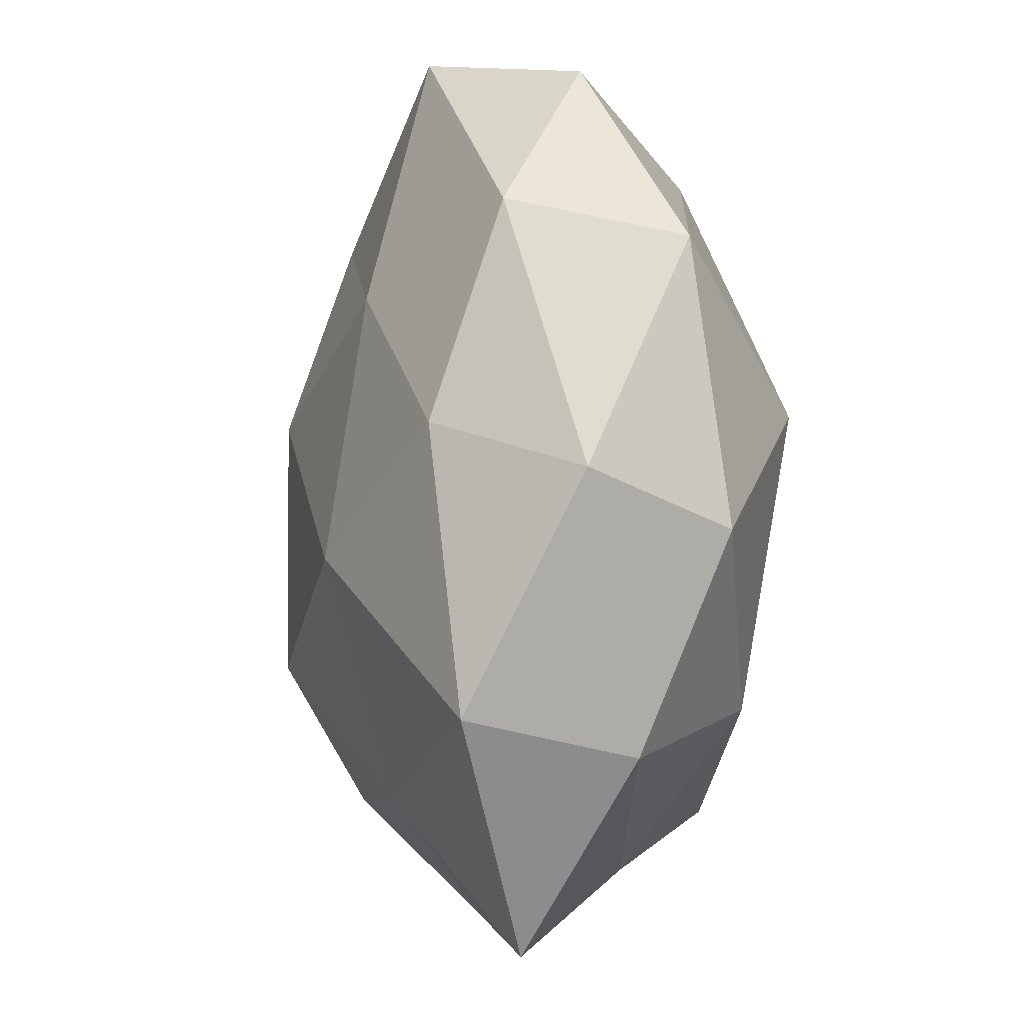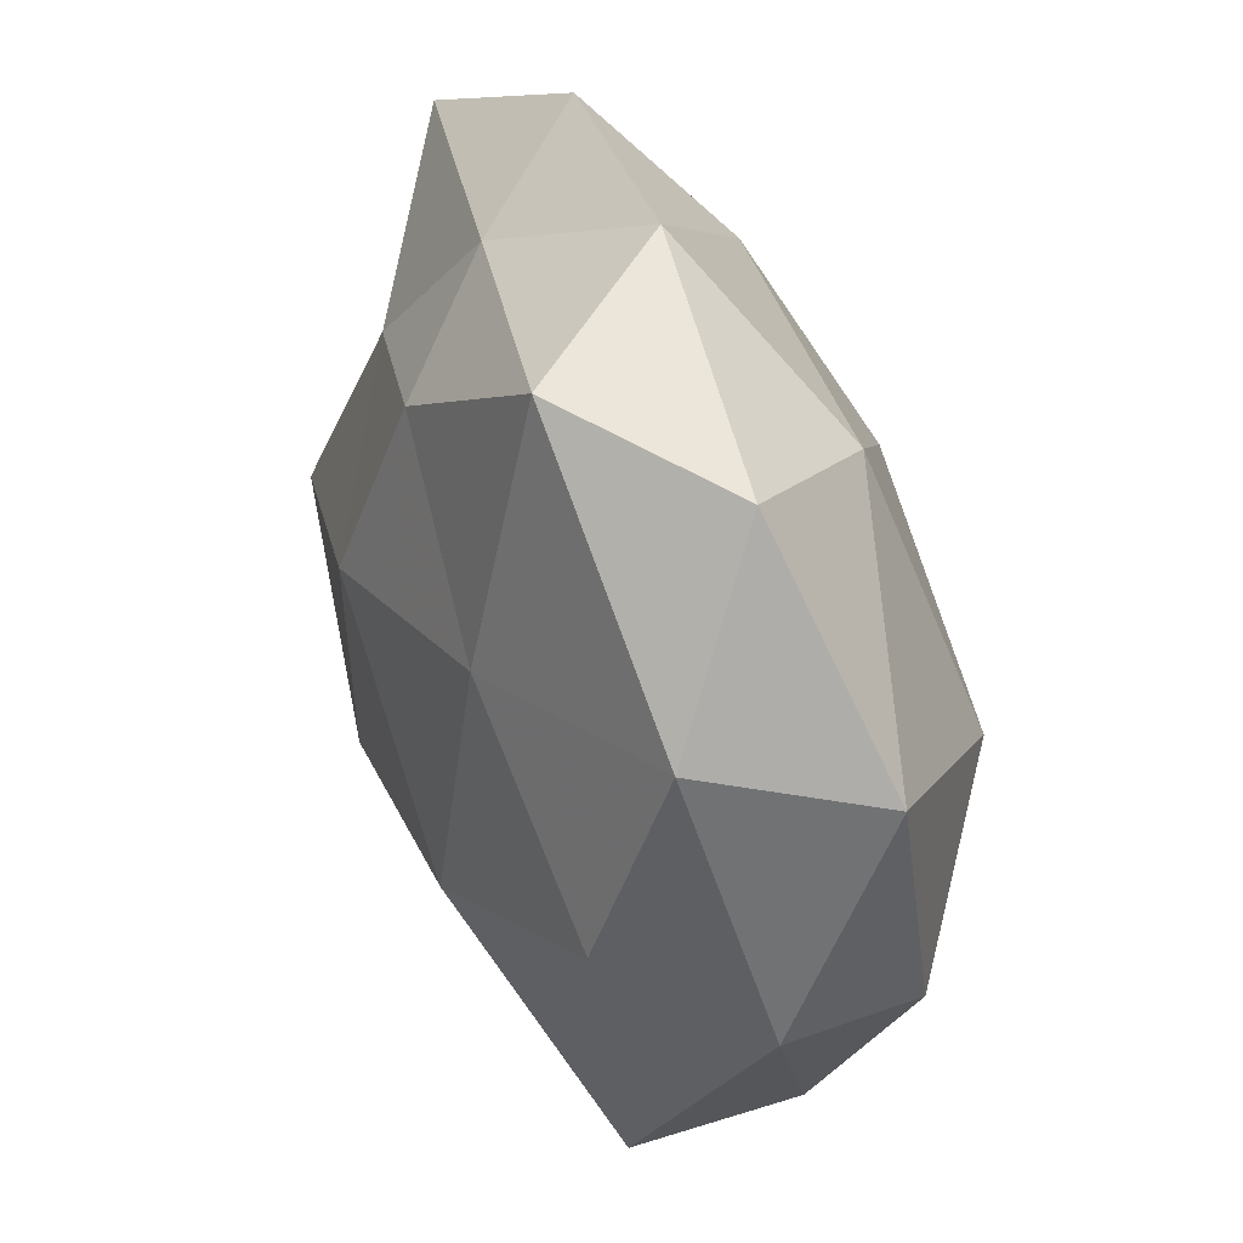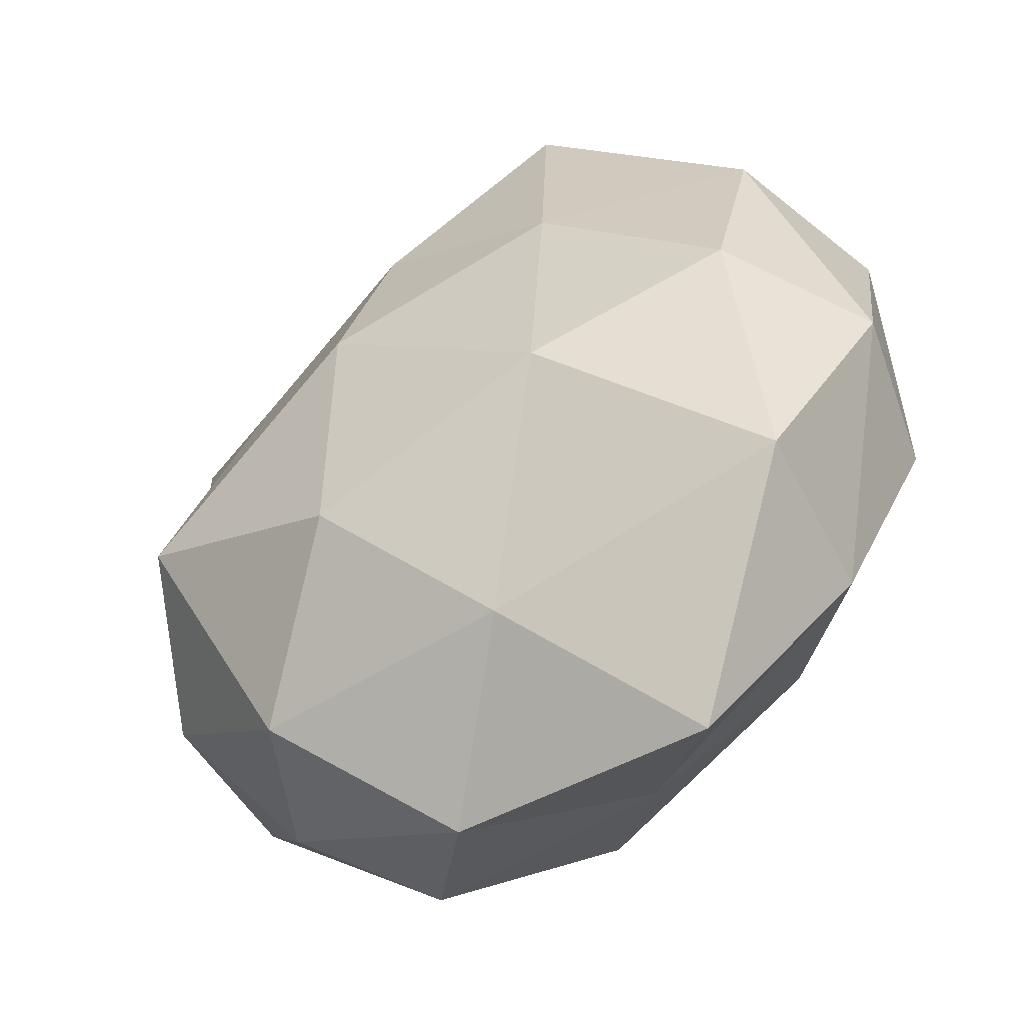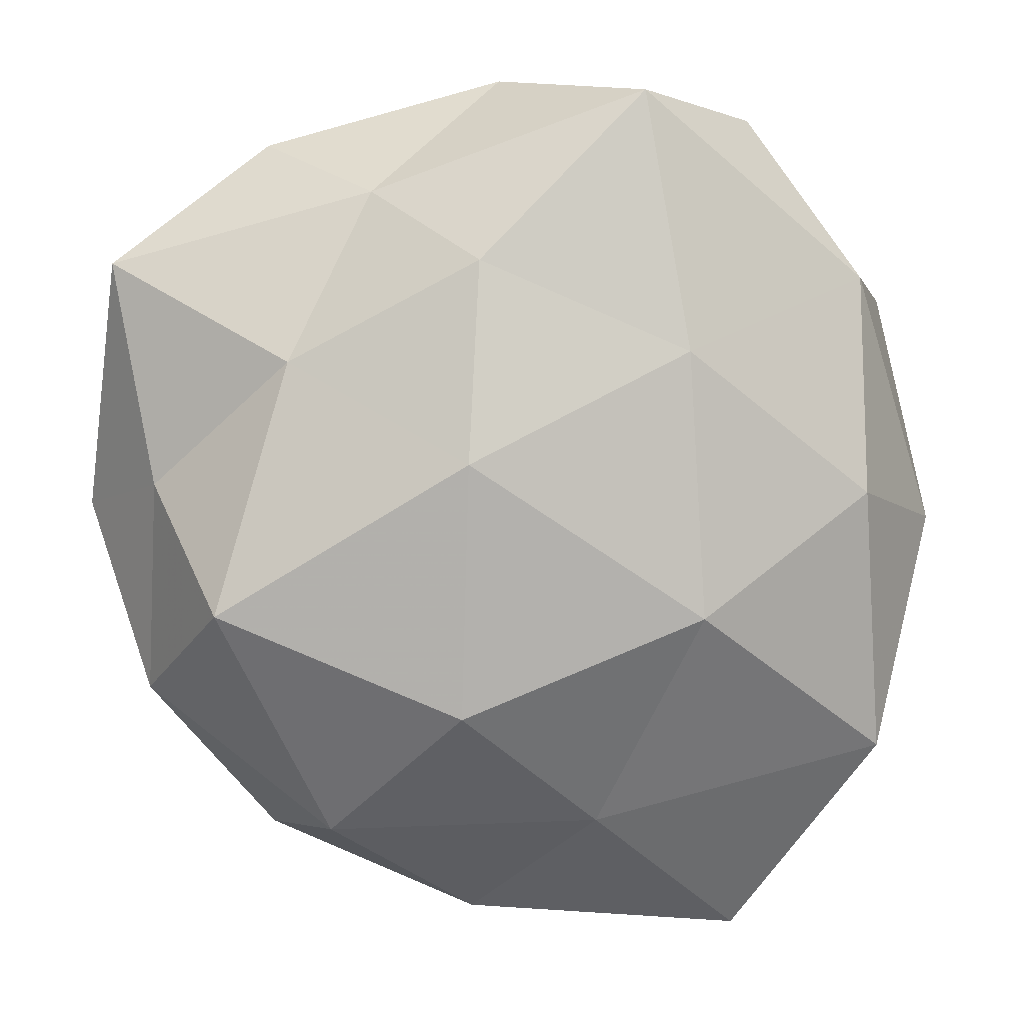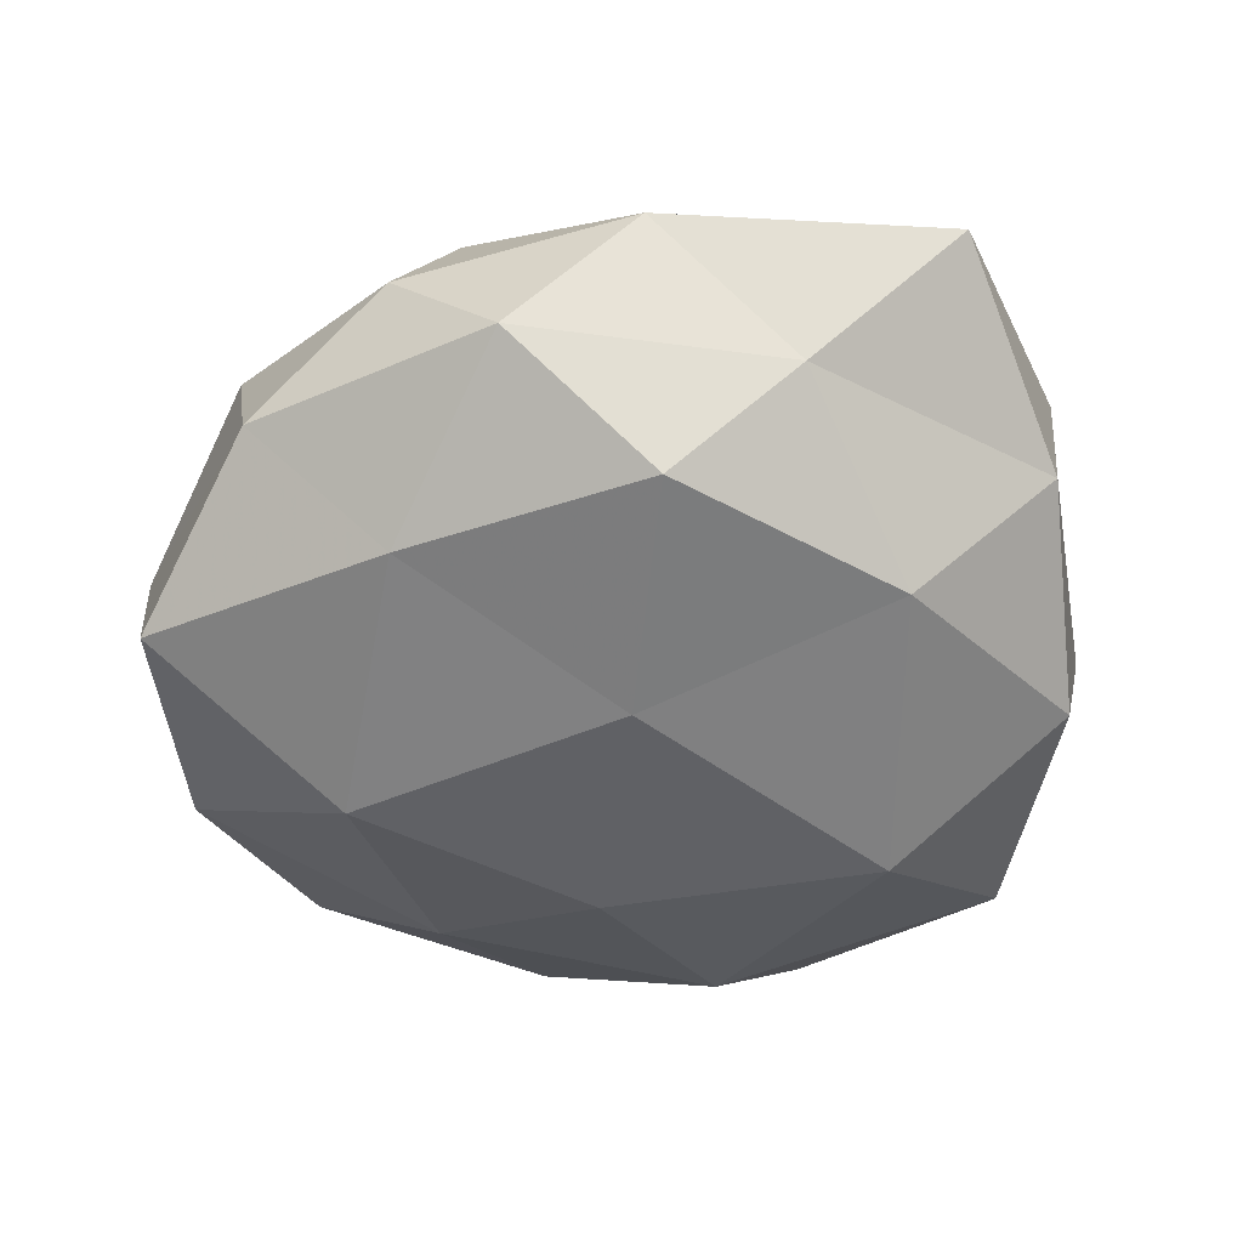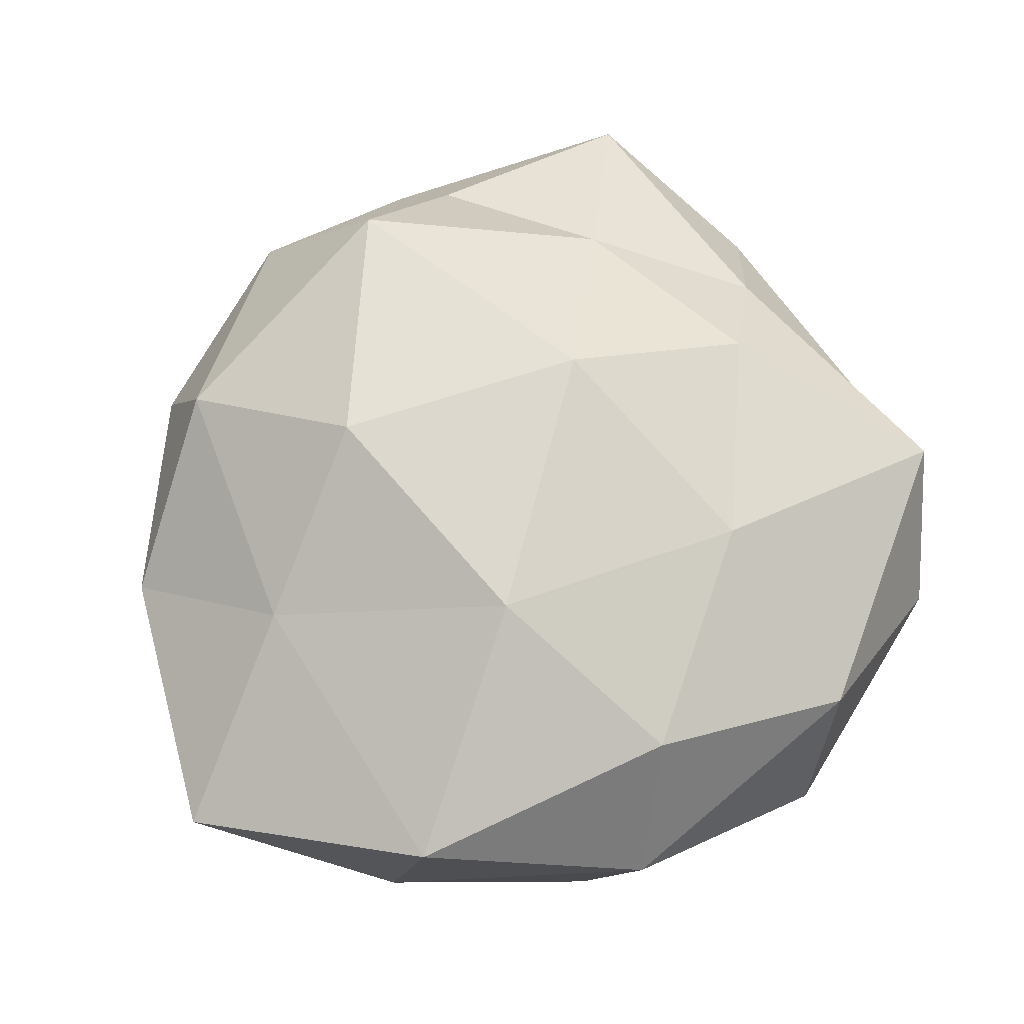
<metadata>
{"format":"obj","ext":"obj","renderer":"f3d","projection":"perspective","resolution":1024,"background":"white","views":[{"elev":-6.4,"azim":80.5,"up":"+Y"},{"elev":50.4,"azim":72.9,"up":"+Y"},{"elev":-46.5,"azim":35.9,"up":"+Y"},{"elev":10.6,"azim":-3.4,"up":"+Y"},{"elev":-51.8,"azim":-8.7,"up":"+Z"},{"elev":68.1,"azim":70.4,"up":"+Z"}]}
</metadata>
<code>
v 0.02215 0.03677 -0.001503
v -0.0404 0.0009072 -0.0005459
v 0.03636 0.01895 -0.007911
v -0.00406 0.02525 0.0161
v 0.01946 -0.01967 -0.0164
v 0.03361 -0.0211 0.01074
v -0.02183 0.006654 -0.01981
v -0.0005679 -0.007539 -0.02025
v -0.02351 -0.03026 0.00194
v -0.03468 -0.01532 0.007106
v 0.03158 0.003543 0.0132
v 0.0068 -0.02721 0.01323
v -0.03973 -0.003748 -0.01332
v 0.03981 -0.0009907 0.001444
v -0.03722 0.02416 0.00523
v 1.64e-05 0.01411 -0.0197
v -0.001335 0.04047 -0.002297
v -0.03358 0.004332 0.009509
v -0.005308 0.00794 0.022
v -0.005976 -0.01502 0.02182
v 0.01576 -0.00651 0.02026
v 0.03166 0.02266 0.006972
v -0.01785 -0.02769 0.01311
v -0.02308 0.03451 -0.002402
v 0.0111 0.03992 0.01056
v -0.02773 -0.005754 0.02005
v -0.02109 0.01606 0.01406
v 0.02294 0.00602 -0.02006
v -0.03464 0.0184 -0.008631
v 0.03638 -0.005497 -0.01129
v -0.02092 -0.01752 -0.01632
v 0.01265 0.02878 -0.01283
v 0.008847 -0.034 -0.007566
v -0.001537 -0.02883 -0.01758
v -0.03351 -0.02006 -0.005455
v -0.004373 -0.03893 0.002967
v -0.01348 0.03076 0.007569
v 0.01465 0.01707 0.01663
v -0.01491 -0.03431 -0.008367
v 0.03149 -0.02414 -0.004464
v -0.01233 0.02658 -0.01214
v 0.02108 -0.04091 0.003691
f 6 14 11
f 8 7 16
f 2 10 18
f 18 15 2
f 11 21 6
f 21 12 6
f 21 20 12
f 19 20 21
f 1 22 3
f 22 14 3
f 22 11 14
f 23 10 9
f 23 12 20
f 25 1 17
f 25 22 1
f 26 18 10
f 19 26 20
f 26 10 23
f 20 26 23
f 27 15 18
f 4 27 19
f 27 18 26
f 27 26 19
f 8 28 5
f 8 16 28
f 2 29 13
f 7 13 29
f 15 29 2
f 15 24 29
f 3 14 30
f 30 28 3
f 5 28 30
f 31 7 8
f 31 13 7
f 3 32 1
f 17 1 32
f 28 32 3
f 28 16 32
f 34 8 5
f 34 31 8
f 34 5 33
f 35 10 2
f 35 9 10
f 13 35 2
f 31 35 13
f 9 36 23
f 36 12 23
f 37 24 15
f 37 17 24
f 4 25 37
f 25 17 37
f 4 37 27
f 37 15 27
f 4 19 38
f 38 21 11
f 19 21 38
f 38 11 22
f 4 38 25
f 38 22 25
f 34 39 31
f 34 33 39
f 39 9 35
f 39 35 31
f 39 36 9
f 33 36 39
f 40 14 6
f 5 30 40
f 40 30 14
f 5 40 33
f 16 7 41
f 24 17 41
f 7 29 41
f 41 29 24
f 41 32 16
f 17 32 41
f 6 12 42
f 36 42 12
f 33 42 36
f 42 40 6
f 33 40 42

</code>
